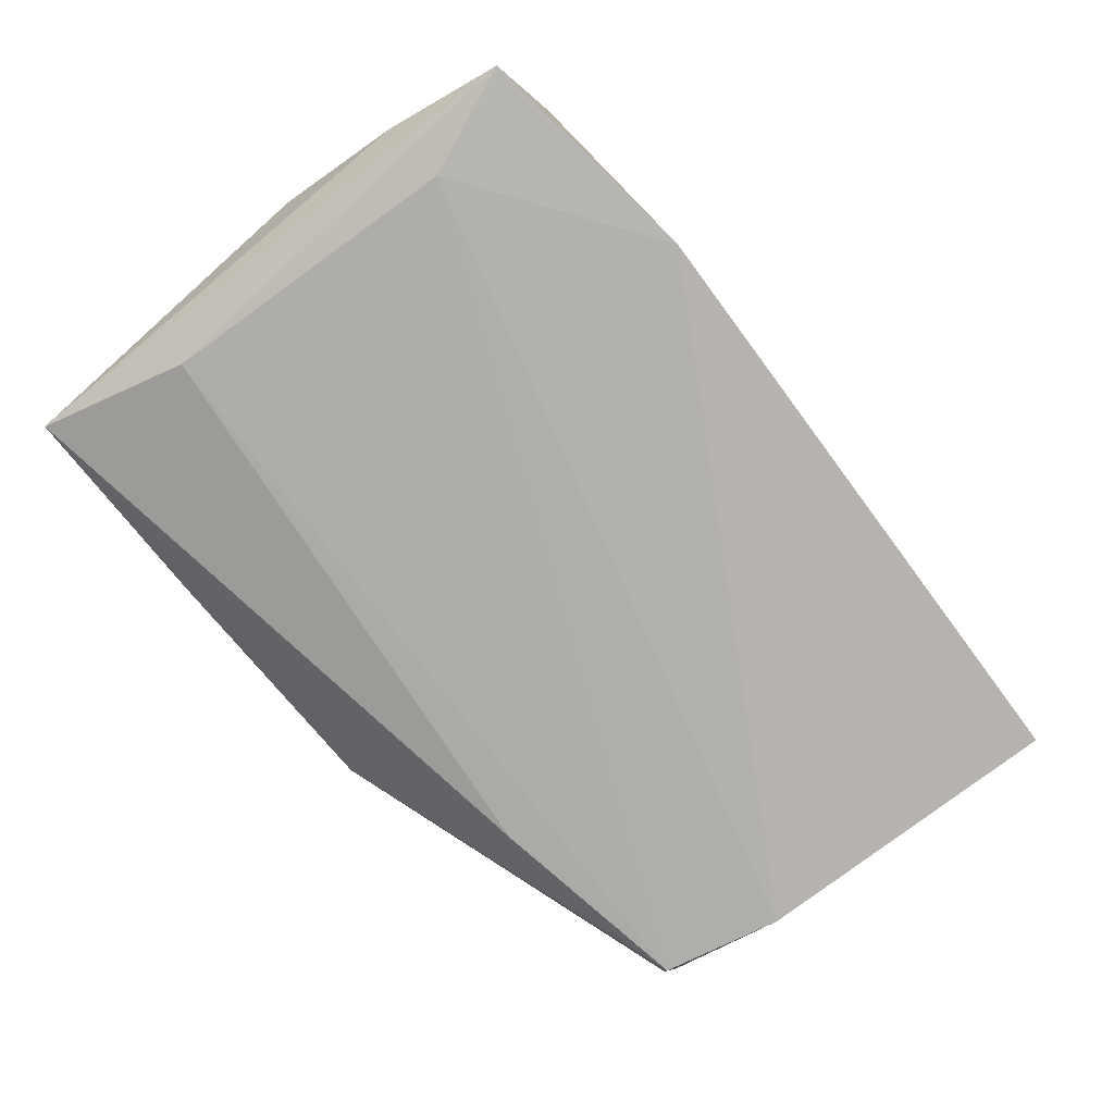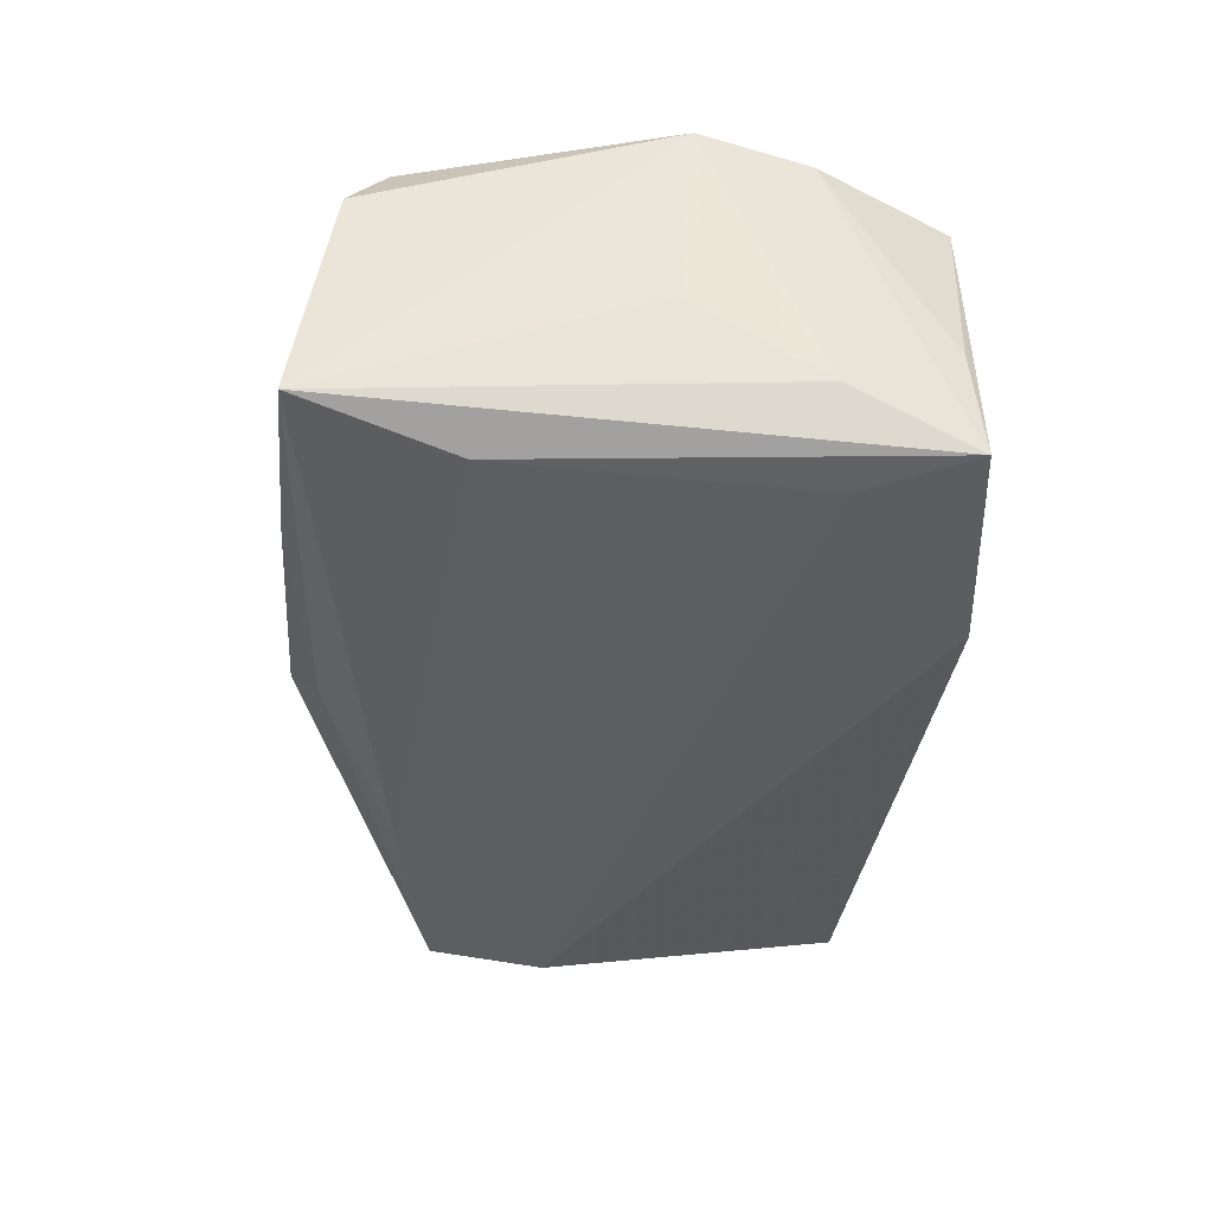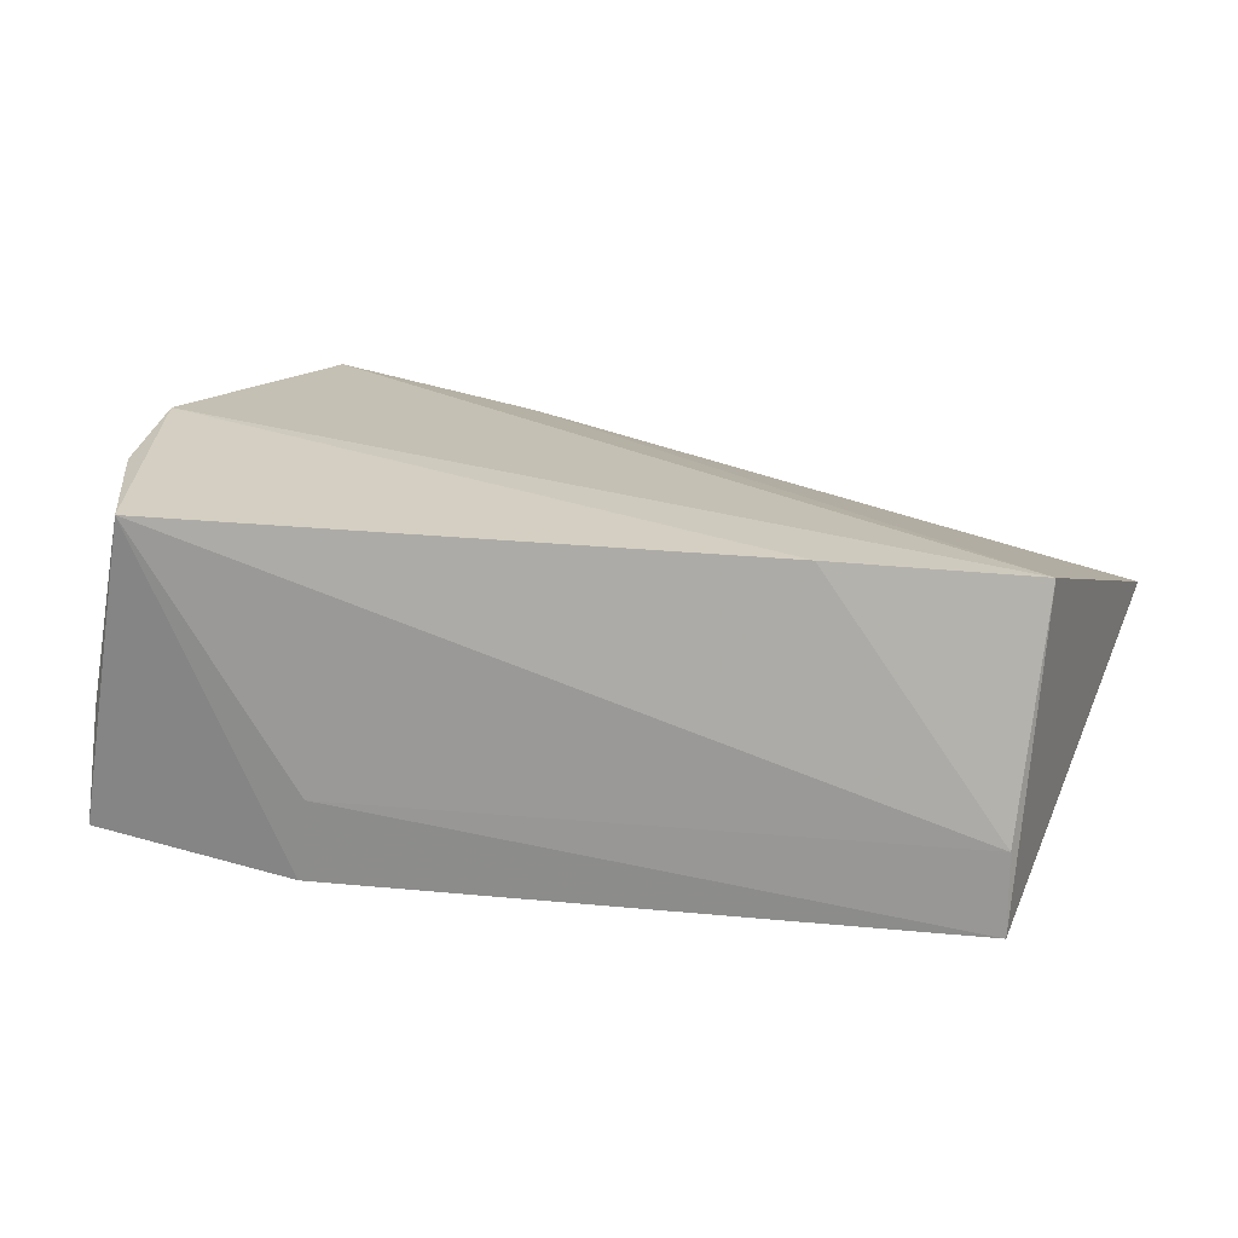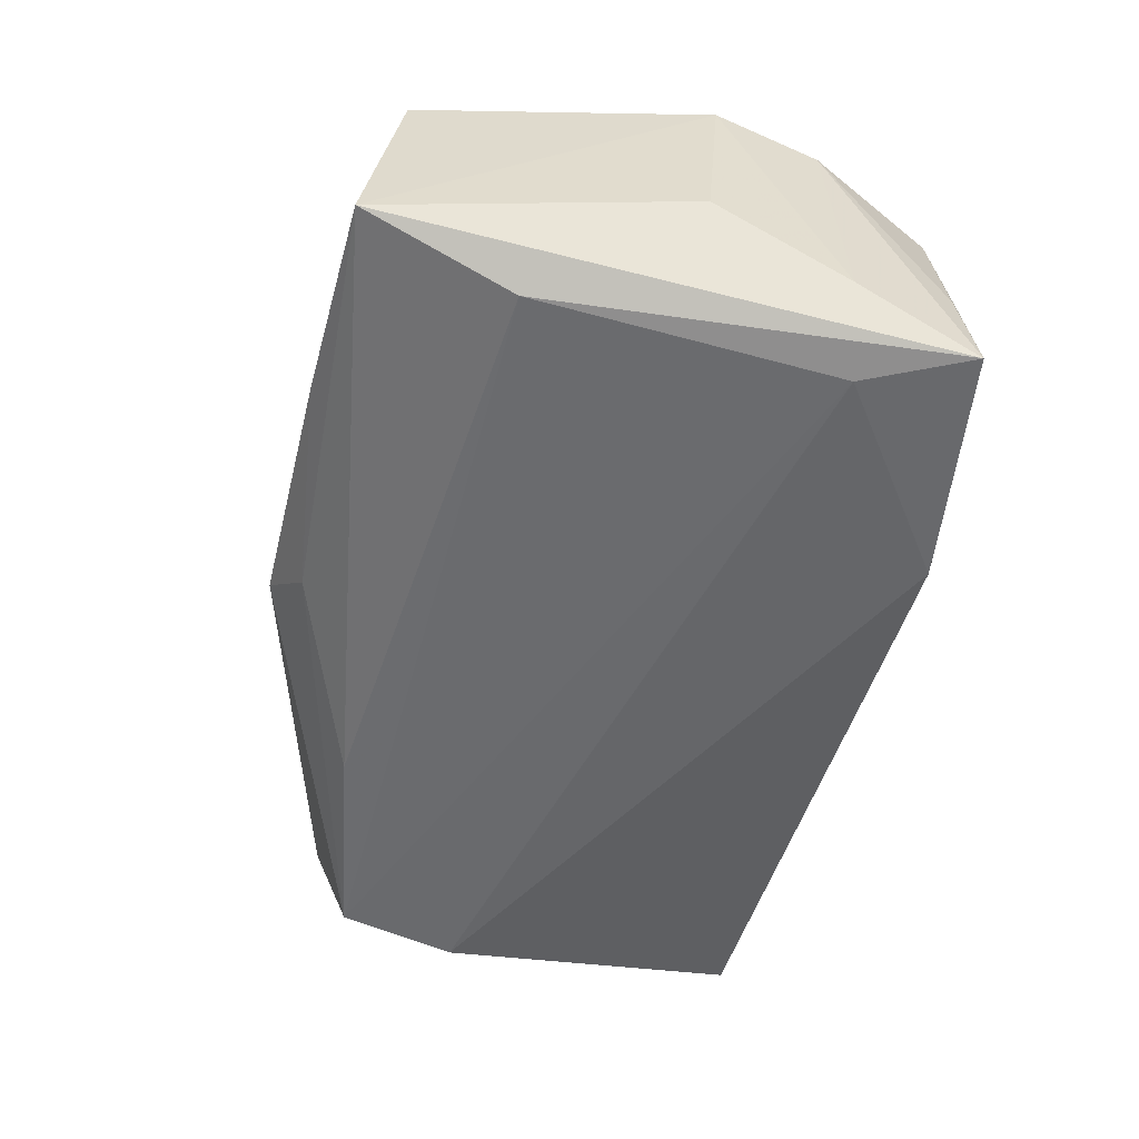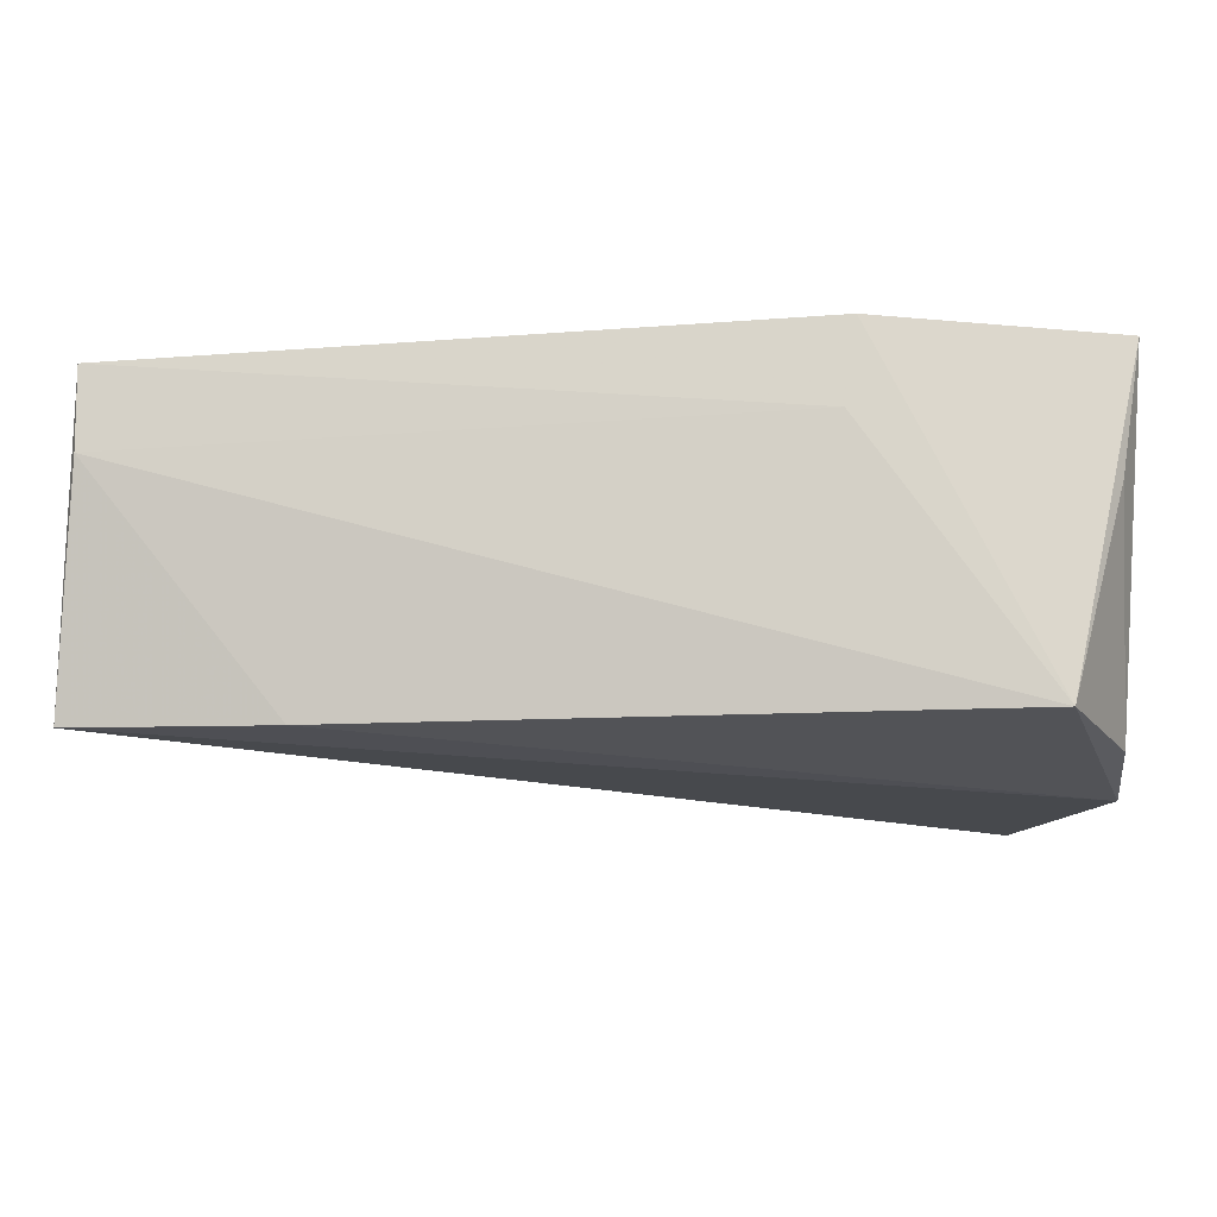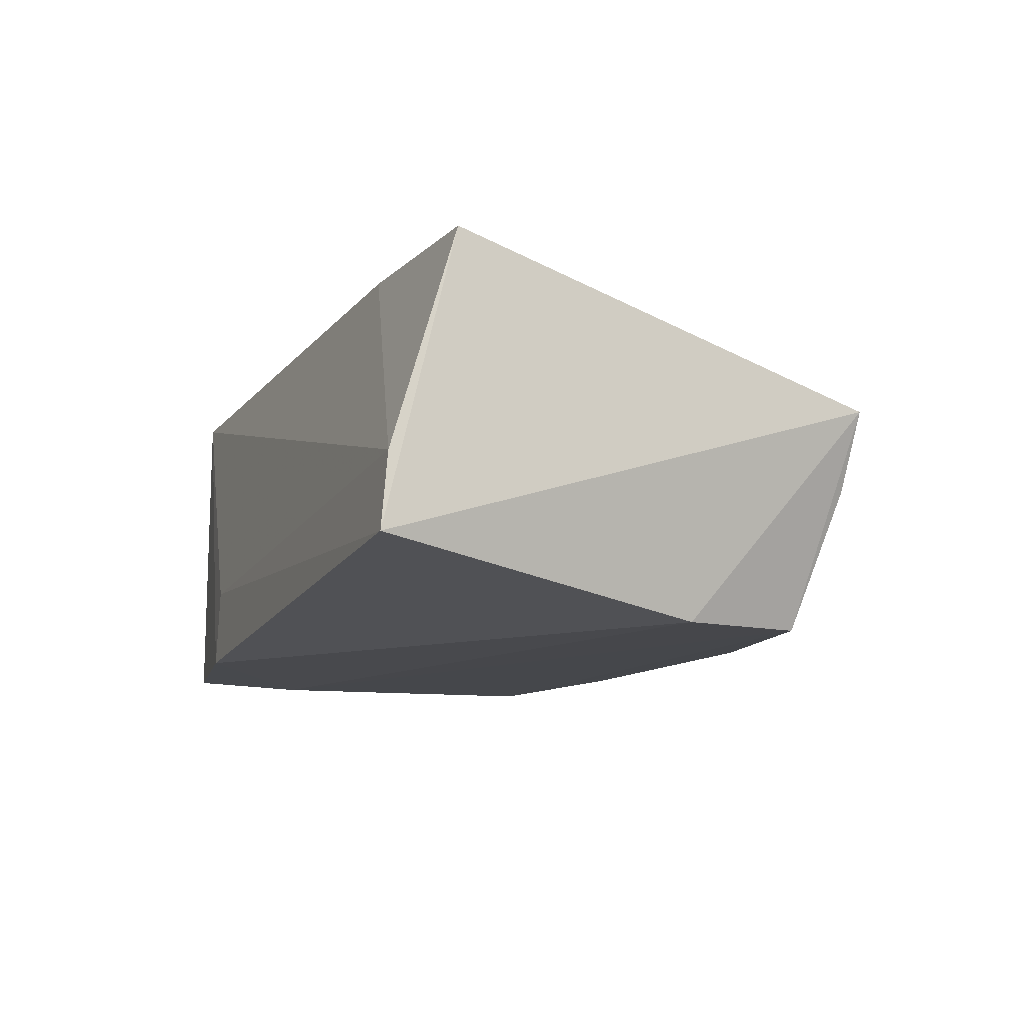
<metadata>
{"format":"obj","ext":"obj","renderer":"f3d","projection":"perspective","resolution":1024,"background":"white","views":[{"elev":-77.6,"azim":128.0,"up":"+Z"},{"elev":-37.9,"azim":85.0,"up":"+Z"},{"elev":21.8,"azim":-160.2,"up":"+Z"},{"elev":-53.1,"azim":76.1,"up":"+Z"},{"elev":73.5,"azim":1.5,"up":"+Y"},{"elev":-10.7,"azim":-110.2,"up":"+Z"}]}
</metadata>
<code>
v 0.04256 -0.02868 0.01947
v -0.02322 -0.02487 -0.01895
v -0.05349 -0.02419 -0.003828
v 0.04191 0.01634 -0.01924
v -0.05528 0.02278 0.02193
v 0.02269 -0.03751 -0.01172
v -0.04776 -0.02039 -0.01924
v -0.007465 -0.03751 -0.007792
v 0.04742 0.01441 0.01963
v 0.03973 0.02995 0.01917
v -0.03302 0.02519 0.02167
v 0.04713 0.02875 -0.01812
v 0.01841 0.03241 -0.008637
v 0.01955 0.03259 -0.01806
v -0.05405 0.02994 -0.003073
v -0.0543 0.03076 -0.0118
v 0.01678 -0.02862 0.01614
v -0.05081 -0.006339 -0.01924
v 0.04747 -0.03689 -0.01549
v 0.04559 -0.03293 0.01242
v -0.006846 -0.03237 0.00264
v 0.04528 0.02813 -0.003681
v -0.001941 -0.03405 -0.0132
v 0.04906 0.001886 0.02179
v 0.05035 -0.0005529 -0.003183
v 0.0433 -0.01923 -0.01897
v -0.05734 -0.0247 0.004785
v 0.04928 0.01485 -0.01195
f 8 3 7
f 27 5 16
f 27 3 8
f 8 21 27
f 27 7 3
f 16 5 15
f 5 1 24
f 1 20 24
f 28 24 25
f 17 1 5
f 5 27 17
f 17 27 21
f 17 20 1
f 17 21 8
f 8 20 17
f 18 27 16
f 7 27 18
f 16 14 18
f 4 7 18
f 18 14 4
f 19 28 25
f 25 24 19
f 19 24 20
f 13 14 16
f 10 14 13
f 16 15 13
f 13 15 10
f 5 24 11
f 11 24 10
f 11 15 5
f 10 15 11
f 10 24 9
f 24 28 9
f 12 14 10
f 12 9 28
f 4 14 12
f 28 19 12
f 26 7 4
f 4 12 26
f 26 12 19
f 8 7 23
f 10 9 22
f 22 12 10
f 9 12 22
f 7 26 2
f 2 26 19
f 2 23 7
f 19 23 2
f 8 23 6
f 6 23 19
f 6 20 8
f 6 19 20

</code>
